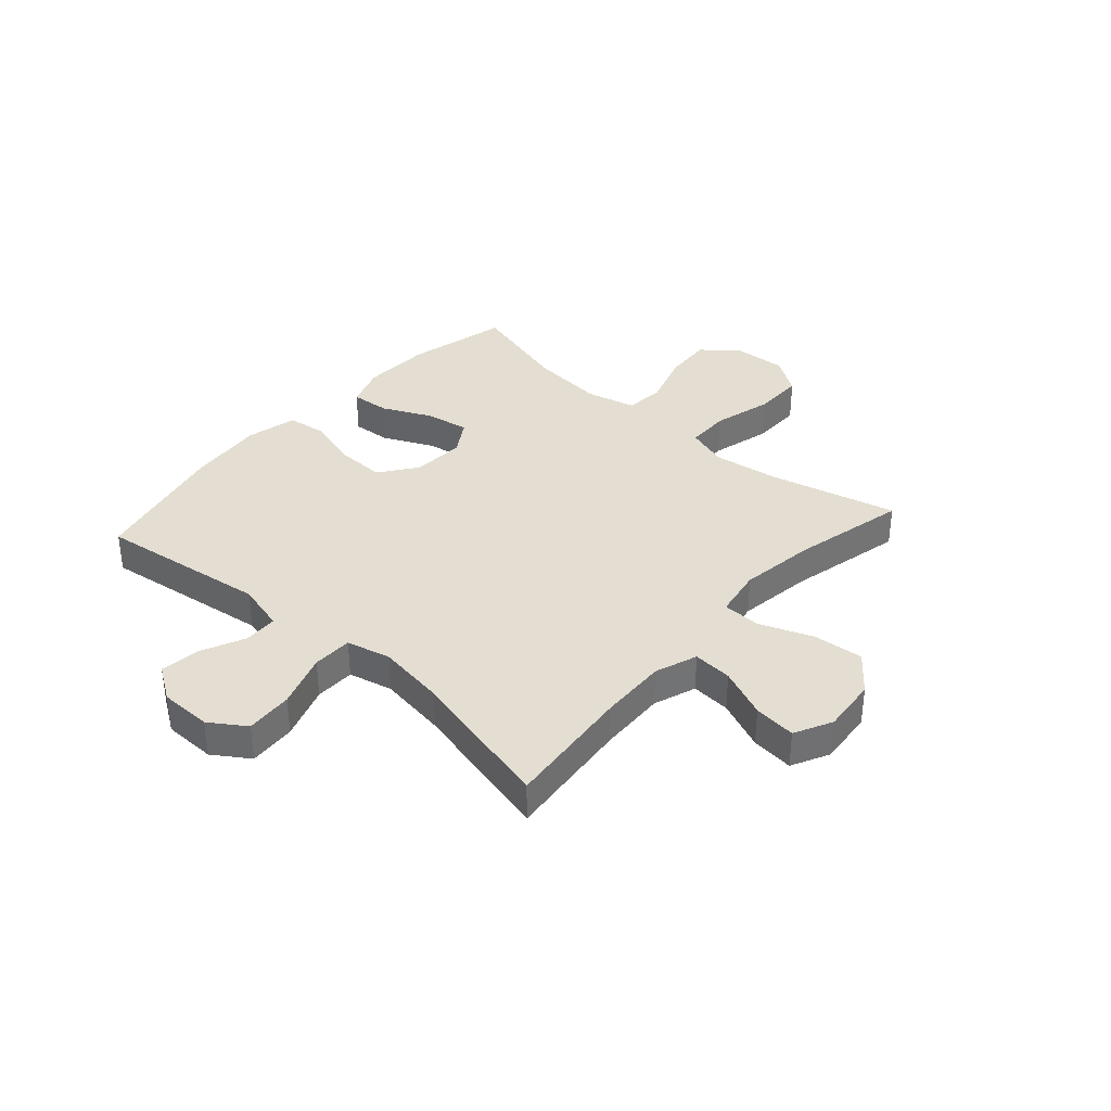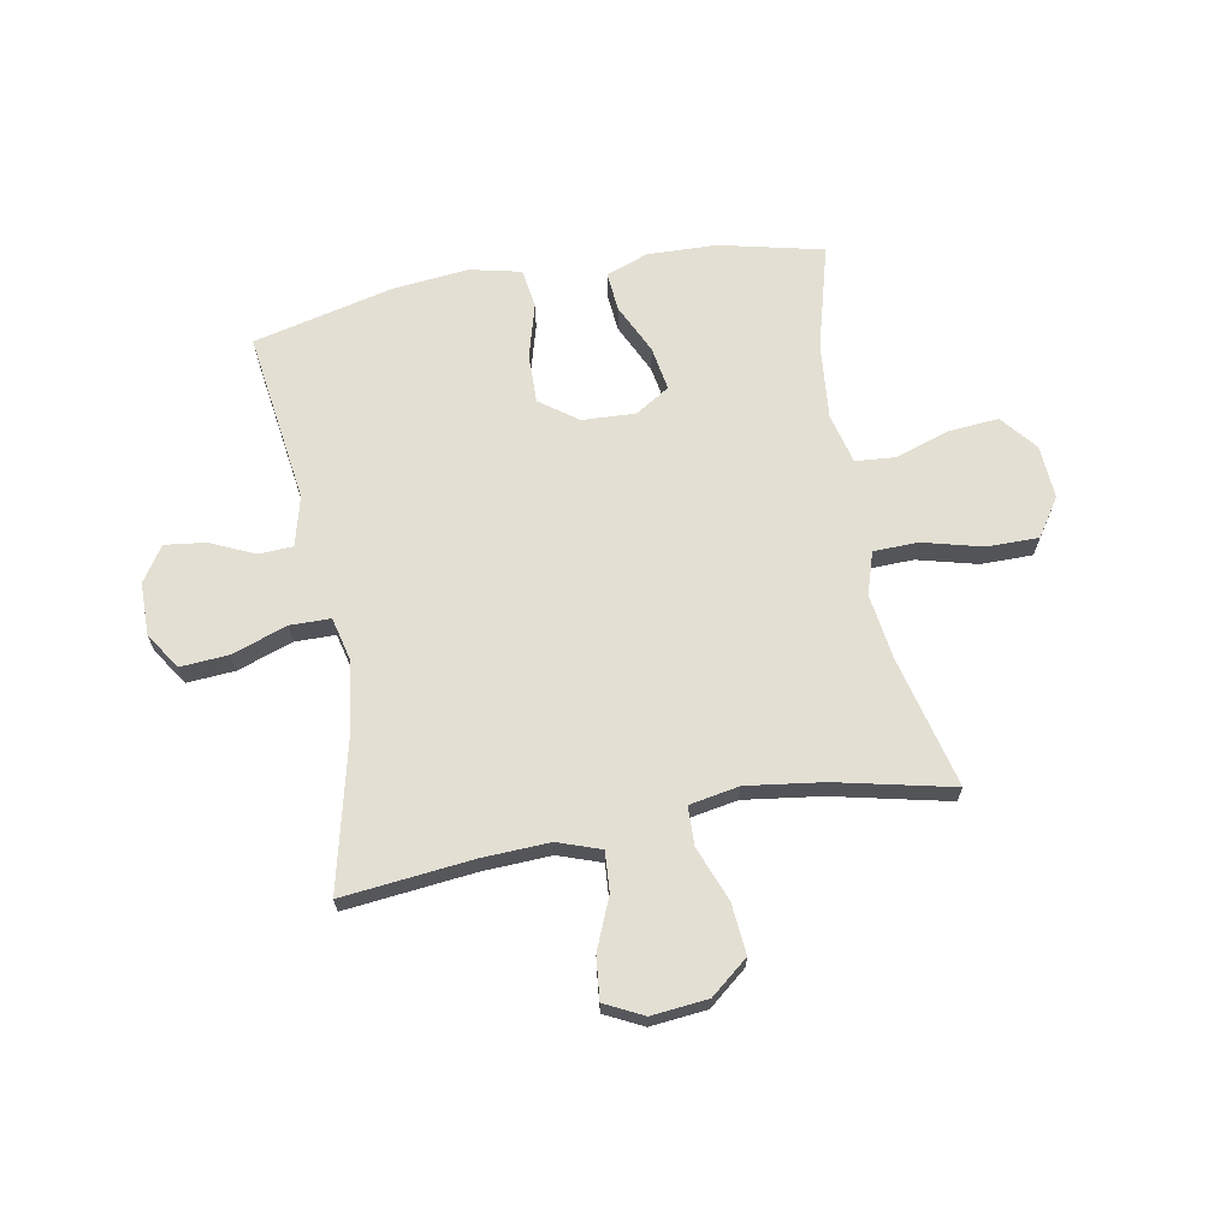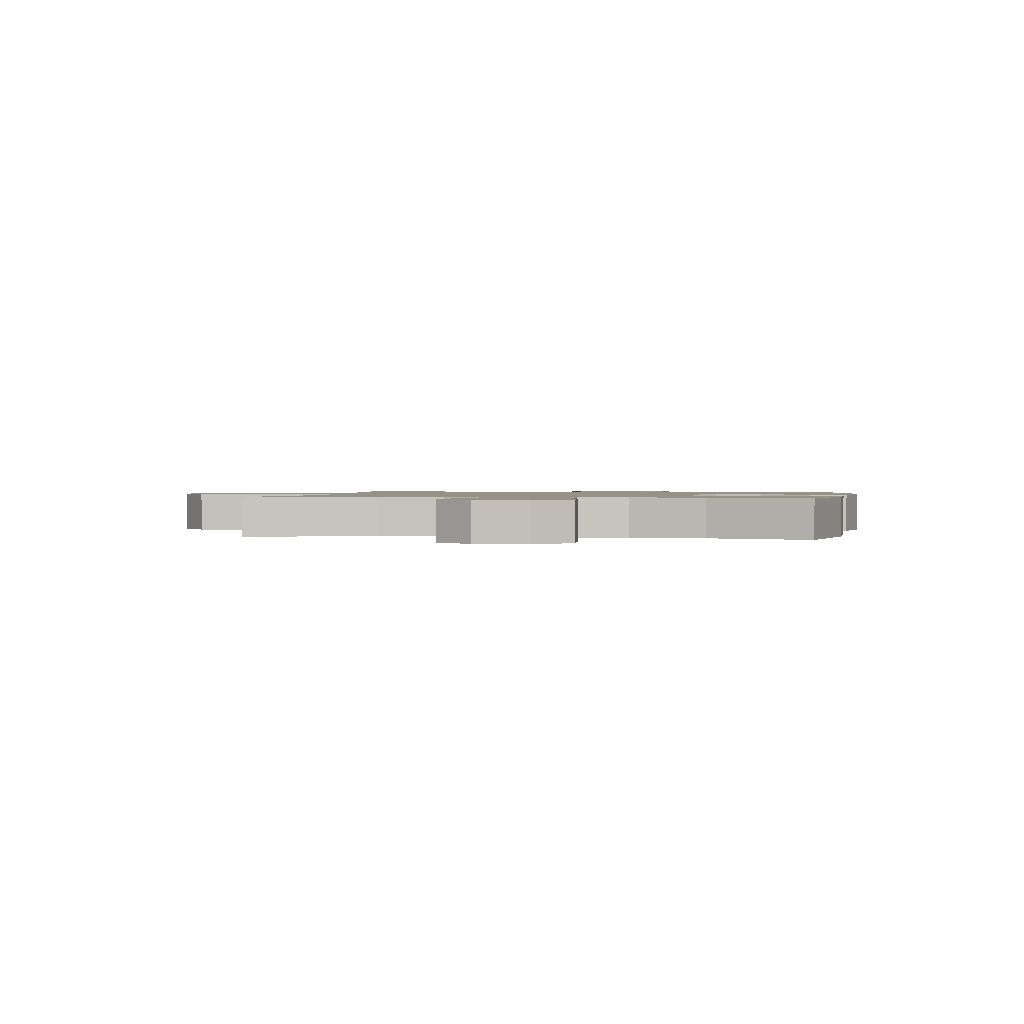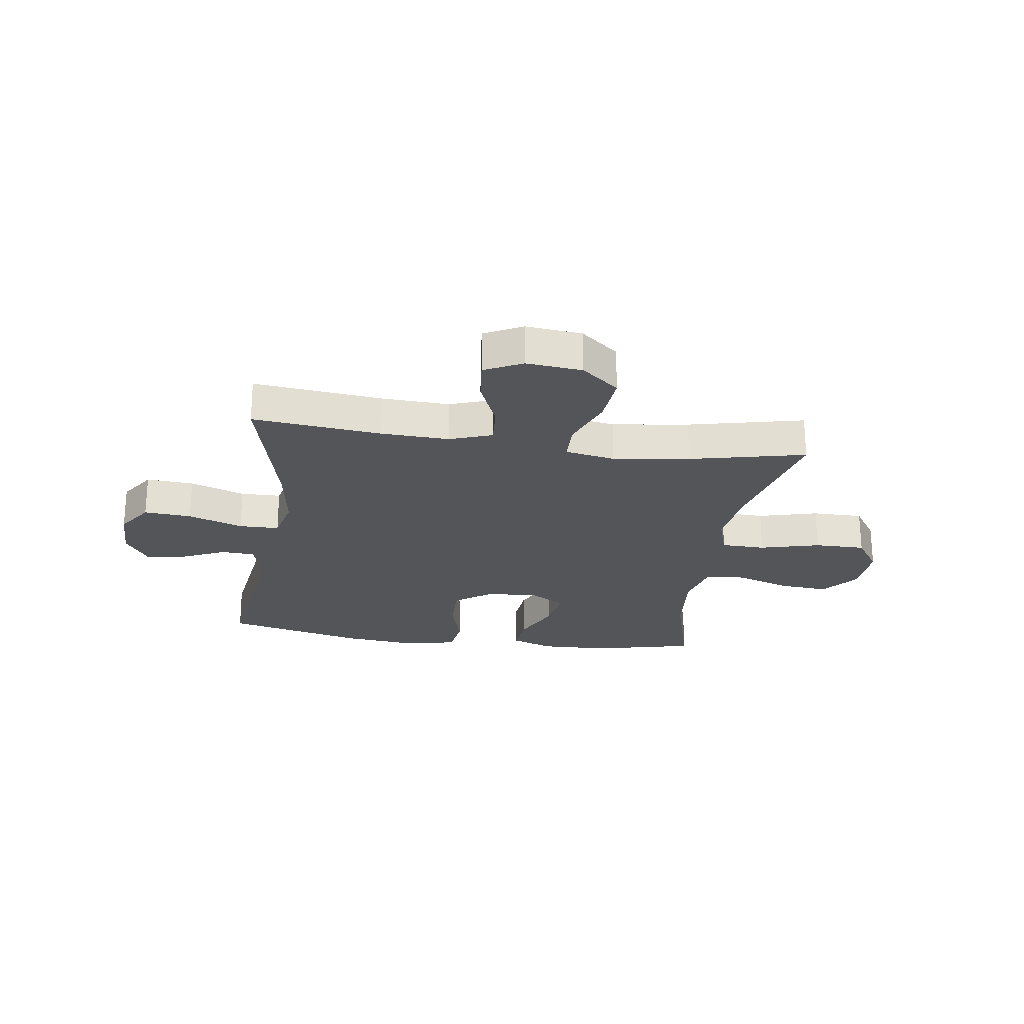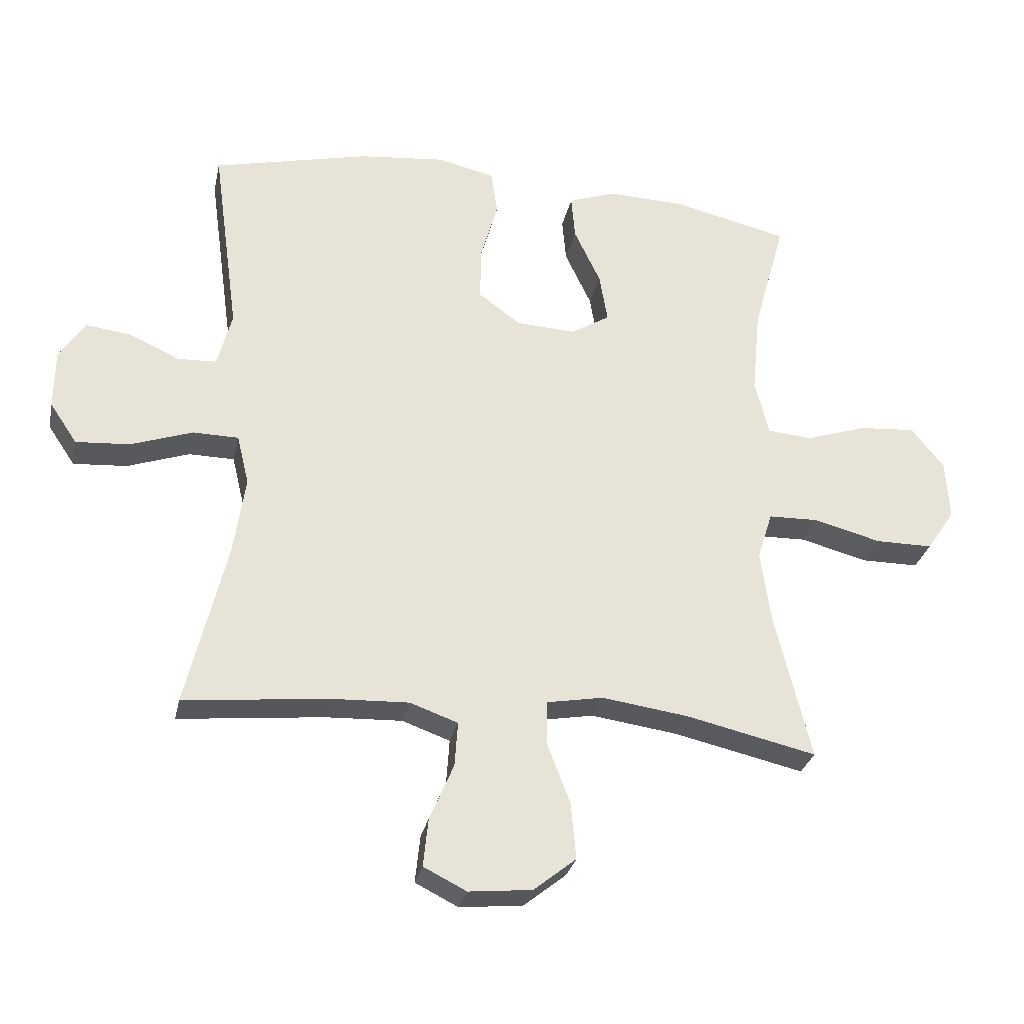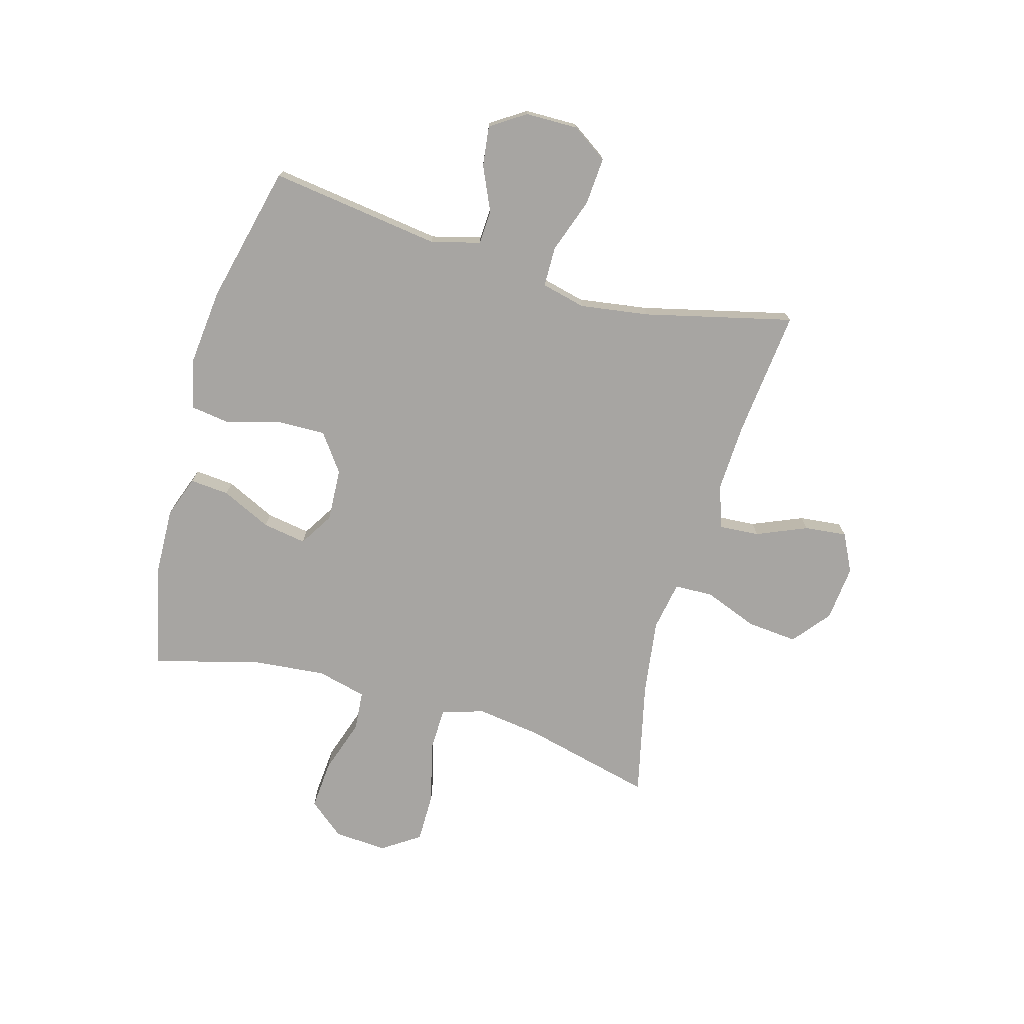
<metadata>
{"format":"obj","ext":"obj","renderer":"f3d","projection":"perspective","resolution":1024,"background":"white","views":[{"elev":36.3,"azim":131.7,"up":"+Y"},{"elev":67.1,"azim":169.5,"up":"+Y"},{"elev":1.2,"azim":-80.3,"up":"+Y"},{"elev":-24.3,"azim":171.8,"up":"+Y"},{"elev":-29.0,"azim":168.1,"up":"+Z"},{"elev":-73.9,"azim":74.2,"up":"+Y"}]}
</metadata>
<code>
v -0.5 0.07 0.5
v -0.316 0.07 0.543
v -0.193 0.07 0.547
v -0.118 0.07 0.52
v -0.124 0.07 0.45
v -0.166 0.07 0.361
v -0.179 0.07 0.283
v -0.118 0.07 0.245
v -0.023 0.07 0.25
v 0.044 0.07 0.299
v 0.042 0.07 0.386
v 0.015 0.07 0.482
v 0.025 0.07 0.552
v 0.116 0.07 0.573
v 0.252 0.07 0.559
v 0.5 0.07 0.5
v 0.458 0.07 0.194
v 0.481 0.07 0.106
v 0.542 0.07 0.103
v 0.621 0.07 0.139
v 0.693 0.07 0.148
v 0.734 0.07 0.086
v 0.735 0.07 -0.008
v 0.692 0.07 -0.072
v 0.607 0.07 -0.066
v 0.509 0.07 -0.032
v 0.437 0.07 -0.033
v 0.418 0.07 -0.112
v 0.436 0.07 -0.235
v 0.5 0.07 -0.5
v 0.27 0.07 -0.476
v 0.149 0.07 -0.471
v 0.073 0.07 -0.498
v 0.078 0.07 -0.569
v 0.116 0.07 -0.659
v 0.124 0.07 -0.735
v 0.056 0.07 -0.769
v -0.044 0.07 -0.759
v -0.111 0.07 -0.705
v -0.103 0.07 -0.615
v -0.066 0.07 -0.519
v -0.068 0.07 -0.45
v -0.157 0.07 -0.434
v -0.294 0.07 -0.453
v -0.5 0.07 -0.5
v -0.443 0.07 -0.266
v -0.427 0.07 -0.151
v -0.451 0.07 -0.076
v -0.53 0.07 -0.074
v -0.637 0.07 -0.102
v -0.728 0.07 -0.102
v -0.773 0.07 -0.035
v -0.767 0.07 0.06
v -0.715 0.07 0.124
v -0.626 0.07 0.117
v -0.529 0.07 0.085
v -0.458 0.07 0.091
v -0.436 0.07 0.18
v -0.449 0.07 0.315
v -0.5 0 0.5
v -0.316 0 0.543
v -0.193 0 0.547
v -0.118 0 0.52
v -0.124 0 0.45
v -0.166 0 0.361
v -0.179 0 0.283
v -0.118 0 0.245
v -0.023 0 0.25
v 0.044 0 0.299
v 0.042 0 0.386
v 0.015 0 0.482
v 0.025 0 0.552
v 0.116 0 0.573
v 0.252 0 0.559
v 0.5 0 0.5
v 0.458 0 0.194
v 0.481 0 0.106
v 0.542 0 0.103
v 0.621 0 0.139
v 0.693 0 0.148
v 0.734 0 0.086
v 0.735 0 -0.008
v 0.692 0 -0.072
v 0.607 0 -0.066
v 0.509 0 -0.032
v 0.437 0 -0.033
v 0.418 0 -0.112
v 0.436 0 -0.235
v 0.5 0 -0.5
v 0.27 0 -0.476
v 0.149 0 -0.471
v 0.073 0 -0.498
v 0.078 0 -0.569
v 0.116 0 -0.659
v 0.124 0 -0.735
v 0.056 0 -0.769
v -0.044 0 -0.759
v -0.111 0 -0.705
v -0.103 0 -0.615
v -0.066 0 -0.519
v -0.068 0 -0.45
v -0.157 0 -0.434
v -0.294 0 -0.453
v -0.5 0 -0.5
v -0.443 0 -0.266
v -0.427 0 -0.151
v -0.451 0 -0.076
v -0.53 0 -0.074
v -0.637 0 -0.102
v -0.728 0 -0.102
v -0.773 0 -0.035
v -0.767 0 0.06
v -0.715 0 0.124
v -0.626 0 0.117
v -0.529 0 0.085
v -0.458 0 0.091
v -0.436 0 0.18
v -0.449 0 0.315
f 54 55 56
f 53 54 56
f 52 53 56
f 51 52 56
f 50 51 56
f 49 50 56
f 48 49 56 57
f 47 48 57 58
f 44 45 46
f 43 44 46 47
f 42 43 47 58
f 39 40 41
f 38 39 41
f 37 38 41
f 36 37 41
f 35 36 41
f 34 35 41
f 33 34 41 42
f 42 58 59
f 33 42 59
f 32 33 59
f 29 30 31
f 31 32 59
f 29 31 59
f 28 29 59
f 24 25 26
f 23 24 26
f 22 23 26
f 21 22 26
f 20 21 26
f 19 20 26
f 18 19 26 27
f 17 18 27
f 15 16 17
f 14 15 17
f 13 14 17
f 12 13 17
f 11 12 17
f 17 27 28
f 11 17 28
f 10 11 28
f 4 5 6
f 3 4 6
f 2 3 6
f 1 2 6
f 59 1 6
f 59 6 7
f 28 59 7 8
f 9 10 28
f 8 9 28
f 115 114 113
f 115 113 112
f 115 112 111
f 115 111 110
f 115 110 109
f 115 109 108
f 116 115 108 107
f 117 116 107 106
f 105 104 103
f 106 105 103 102
f 117 106 102 101
f 100 99 98
f 100 98 97
f 100 97 96
f 100 96 95
f 100 95 94
f 100 94 93
f 101 100 93 92
f 118 117 101
f 118 101 92
f 118 92 91
f 90 89 88
f 118 91 90
f 118 90 88
f 118 88 87
f 85 84 83
f 85 83 82
f 85 82 81
f 85 81 80
f 85 80 79
f 85 79 78
f 86 85 78 77
f 86 77 76
f 76 75 74
f 76 74 73
f 76 73 72
f 76 72 71
f 76 71 70
f 87 86 76
f 87 76 70
f 87 70 69
f 65 64 63
f 65 63 62
f 65 62 61
f 65 61 60
f 65 60 118
f 66 65 118
f 67 66 118 87
f 87 69 68
f 87 68 67
f 1 60 61 2
f 2 61 62 3
f 3 62 63 4
f 4 63 64 5
f 5 64 65 6
f 6 65 66 7
f 7 66 67 8
f 8 67 68 9
f 9 68 69 10
f 10 69 70 11
f 11 70 71 12
f 12 71 72 13
f 13 72 73 14
f 14 73 74 15
f 15 74 75 16
f 16 75 76 17
f 17 76 77 18
f 18 77 78 19
f 19 78 79 20
f 20 79 80 21
f 21 80 81 22
f 22 81 82 23
f 23 82 83 24
f 24 83 84 25
f 25 84 85 26
f 26 85 86 27
f 27 86 87 28
f 28 87 88 29
f 29 88 89 30
f 30 89 90 31
f 31 90 91 32
f 32 91 92 33
f 33 92 93 34
f 34 93 94 35
f 35 94 95 36
f 36 95 96 37
f 37 96 97 38
f 38 97 98 39
f 39 98 99 40
f 40 99 100 41
f 41 100 101 42
f 42 101 102 43
f 43 102 103 44
f 44 103 104 45
f 45 104 105 46
f 46 105 106 47
f 47 106 107 48
f 48 107 108 49
f 49 108 109 50
f 50 109 110 51
f 51 110 111 52
f 52 111 112 53
f 53 112 113 54
f 54 113 114 55
f 55 114 115 56
f 56 115 116 57
f 57 116 117 58
f 58 117 118 59
f 59 118 60 1

</code>
